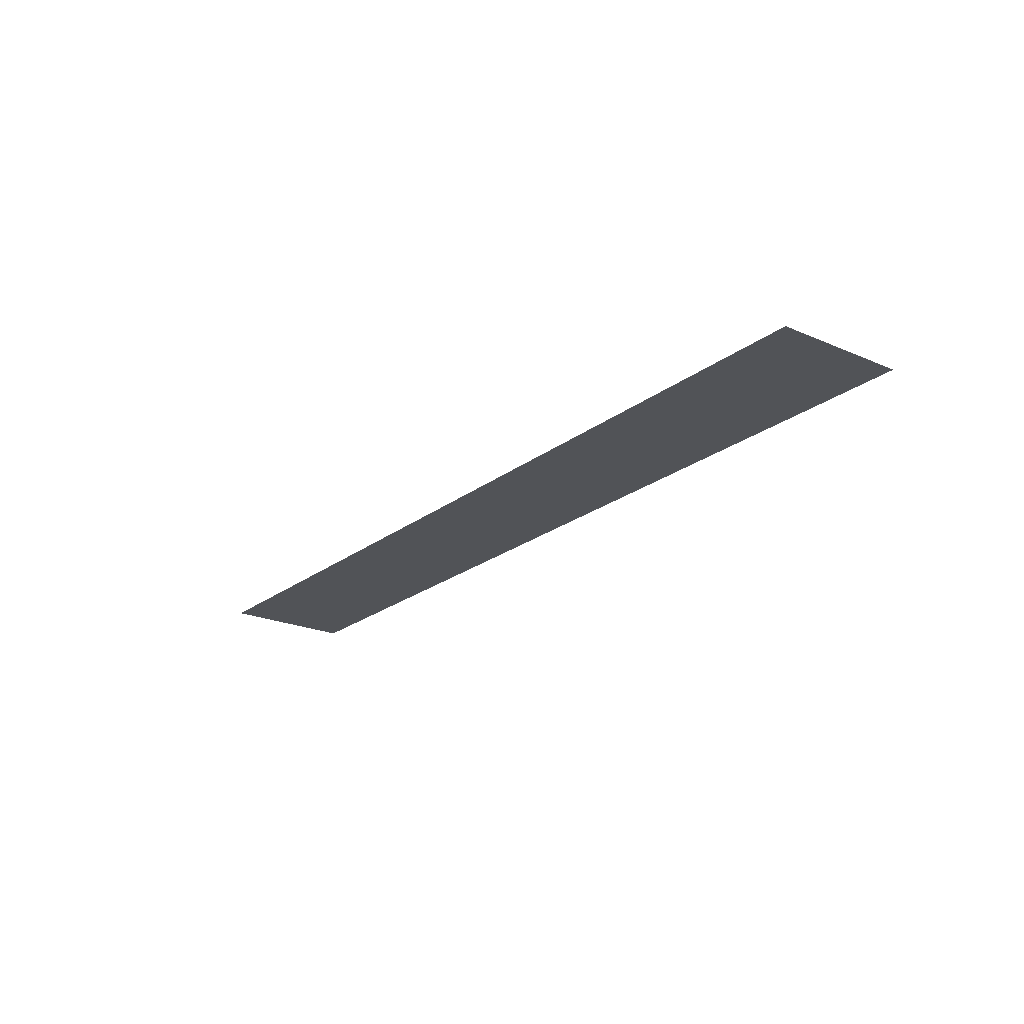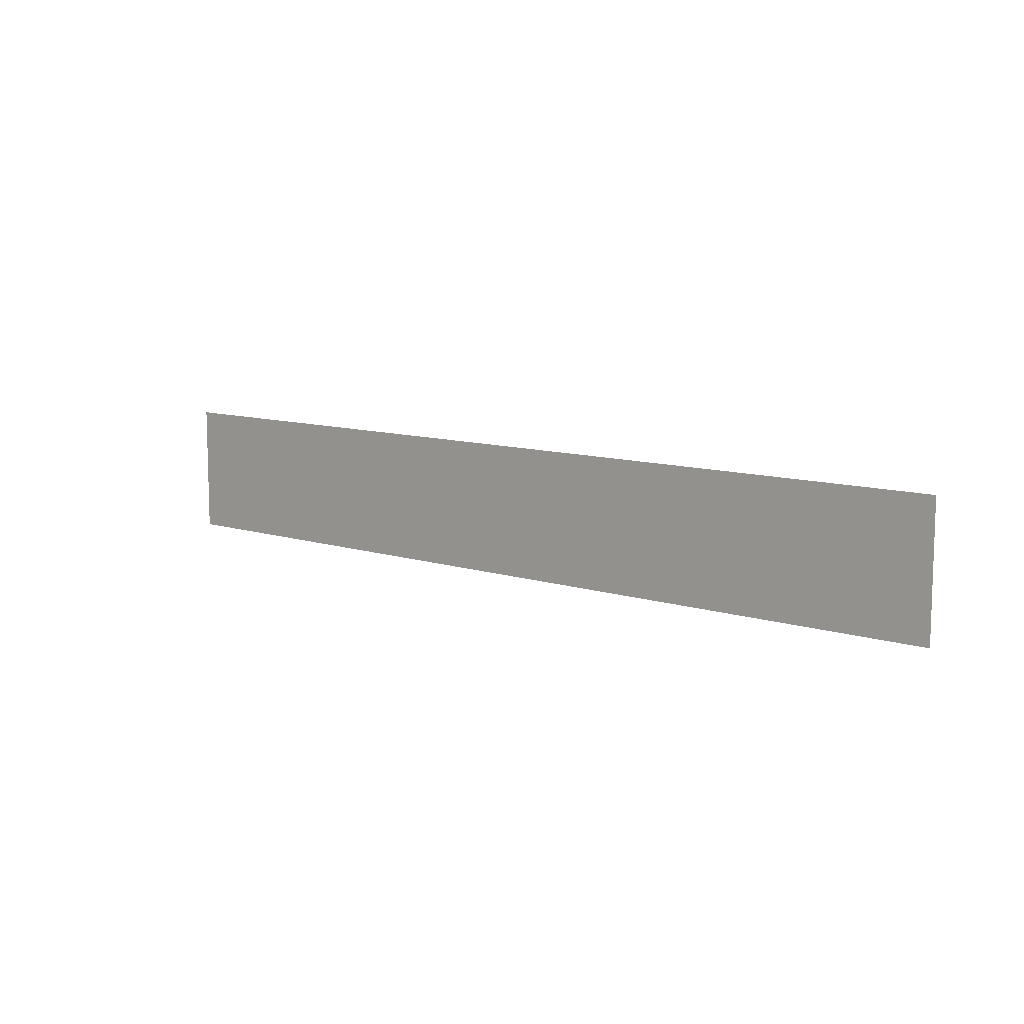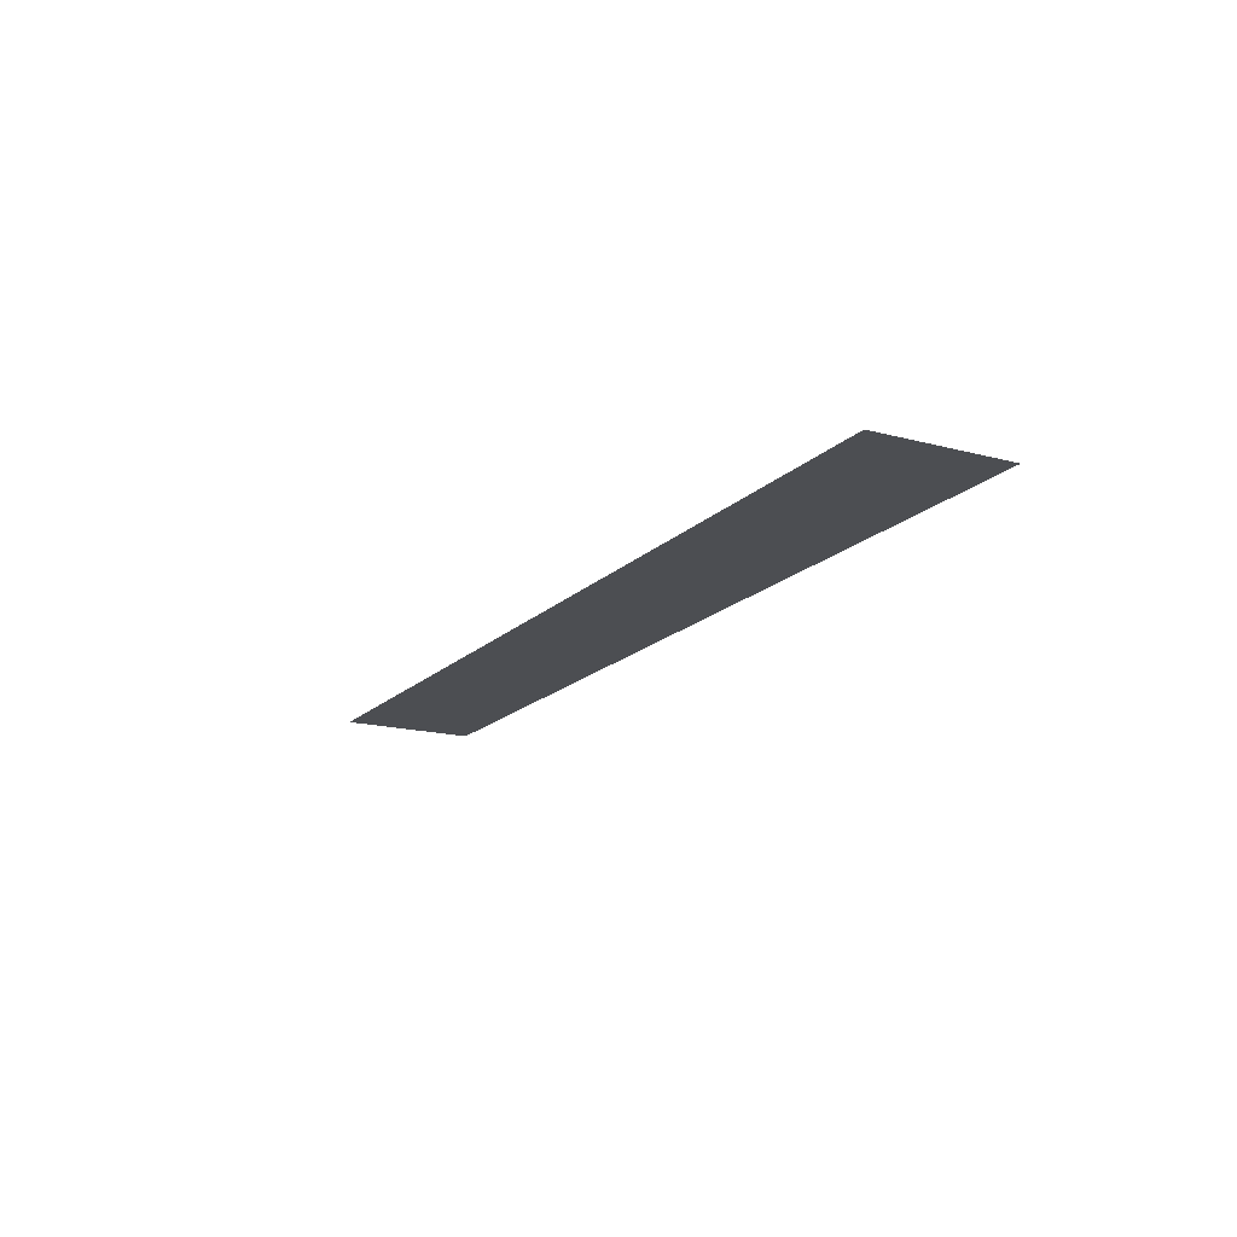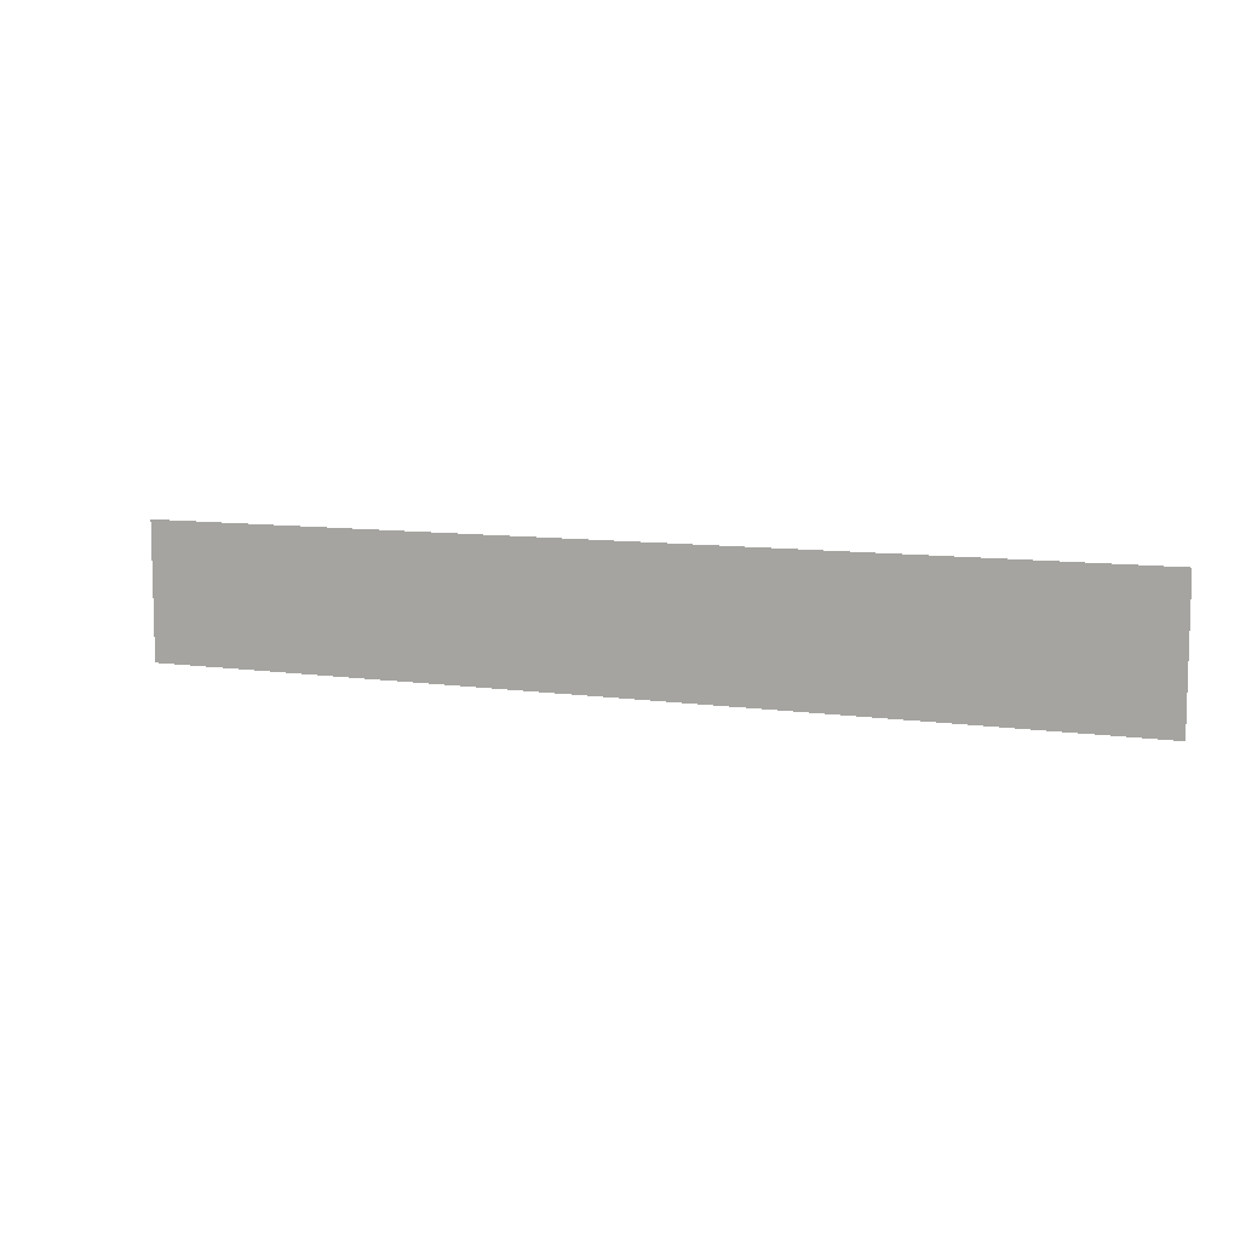
<metadata>
{"format":"obj","ext":"obj","renderer":"f3d","projection":"perspective","resolution":1024,"background":"white","views":[{"elev":-22.1,"azim":-127.1,"up":"+Z"},{"elev":9.9,"azim":-140.2,"up":"+Y"},{"elev":-16.7,"azim":-118.6,"up":"+Z"},{"elev":8.4,"azim":22.8,"up":"+Y"}]}
</metadata>
<code>
o detailCables_typeB
v -0.5 0.1429 0
v 0.5 0 -0
v -0.5 0 0
v 0.5 0.1429 -0
f 1 2 3
f 2 1 4

</code>
